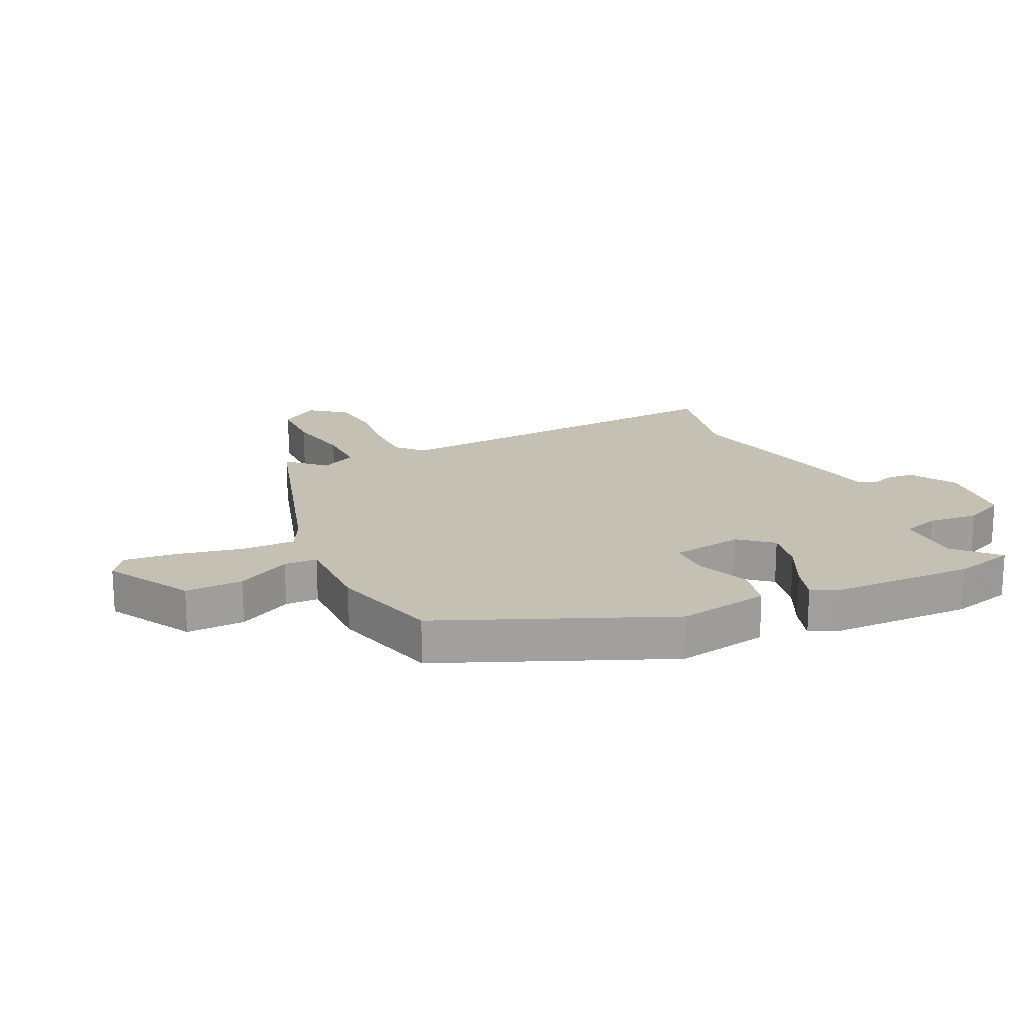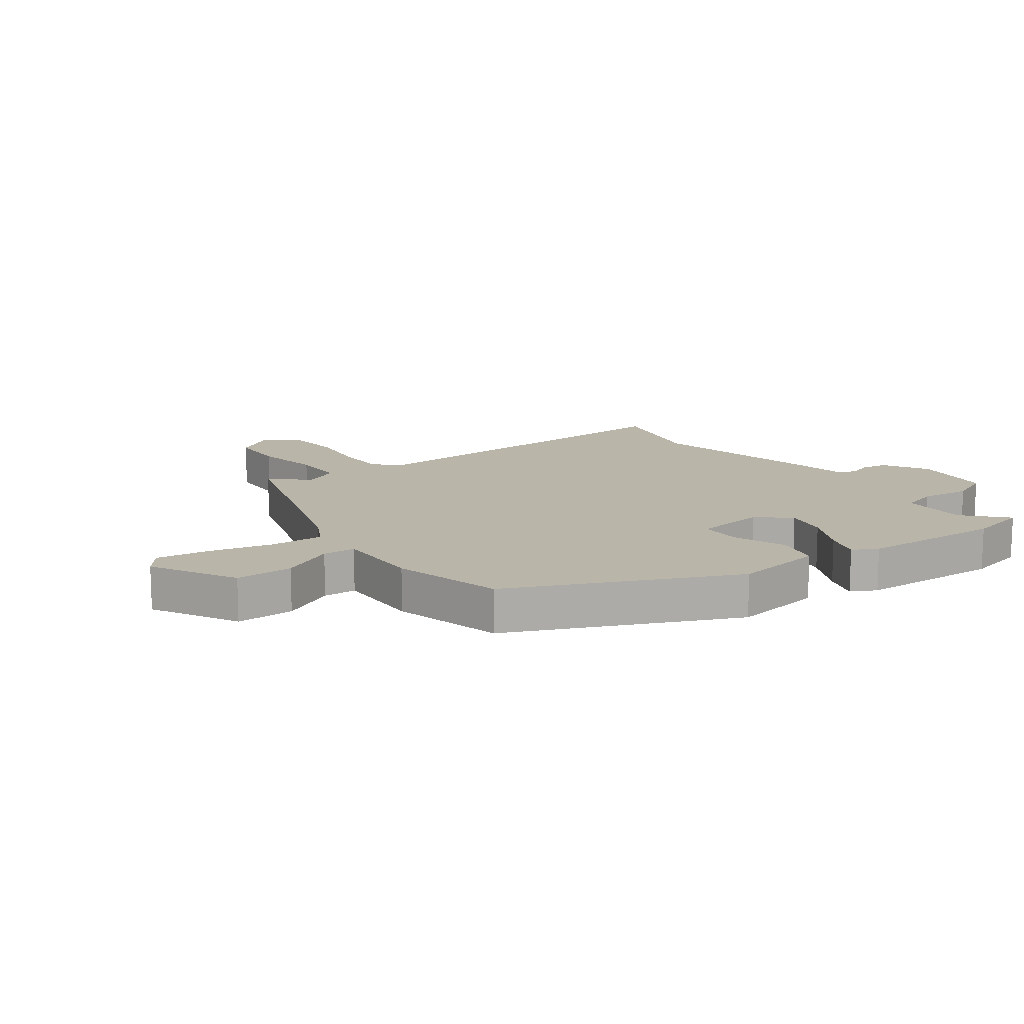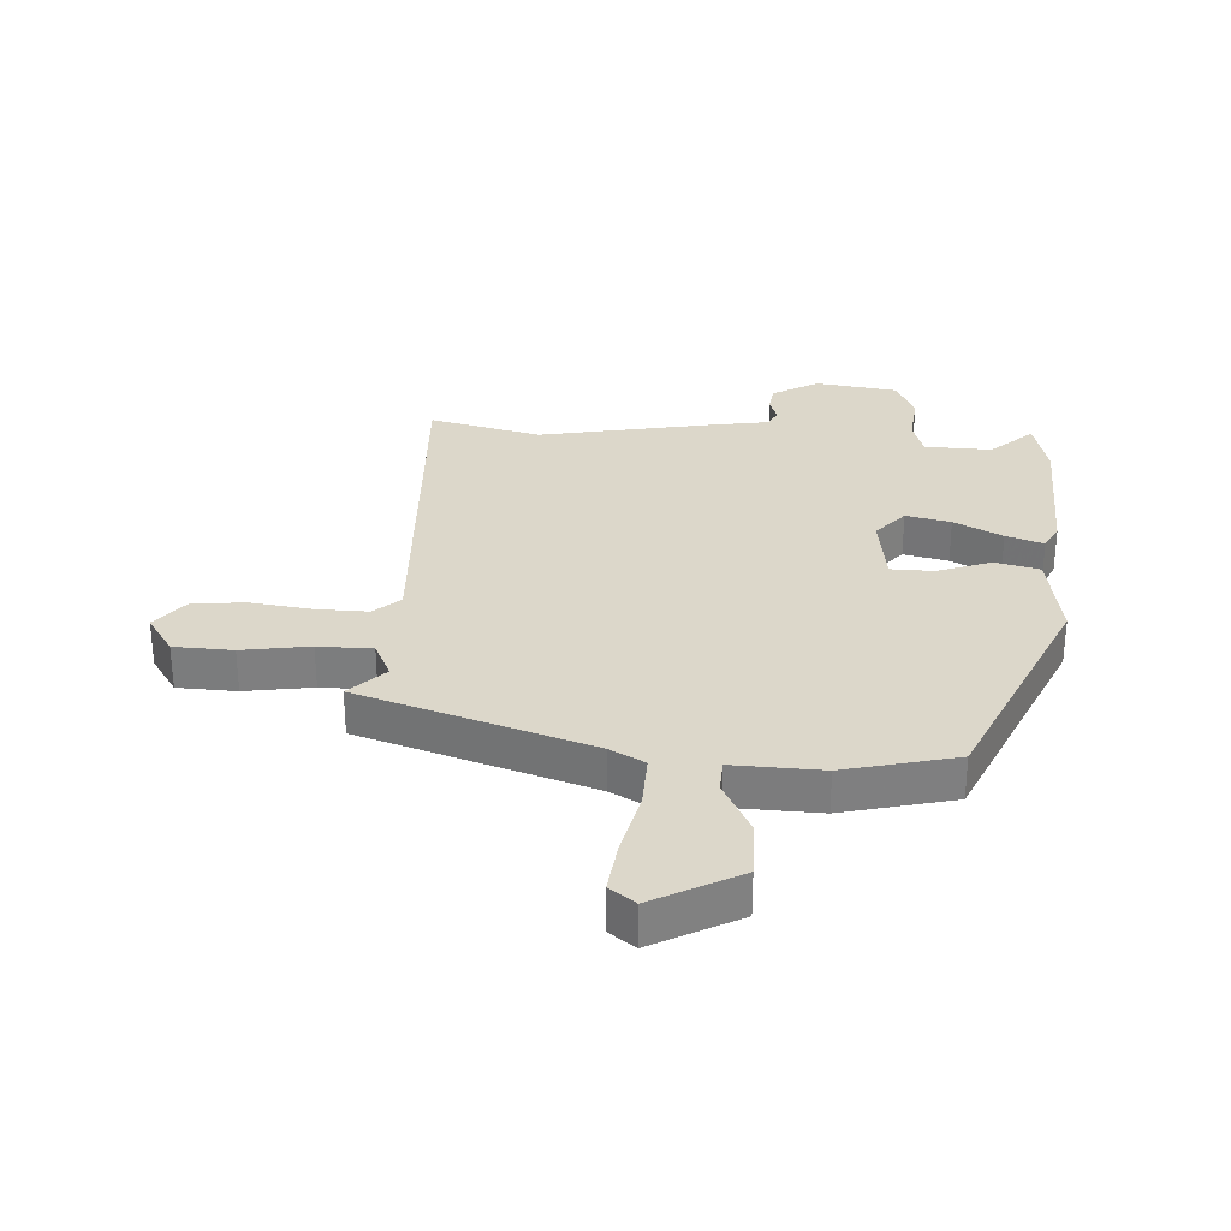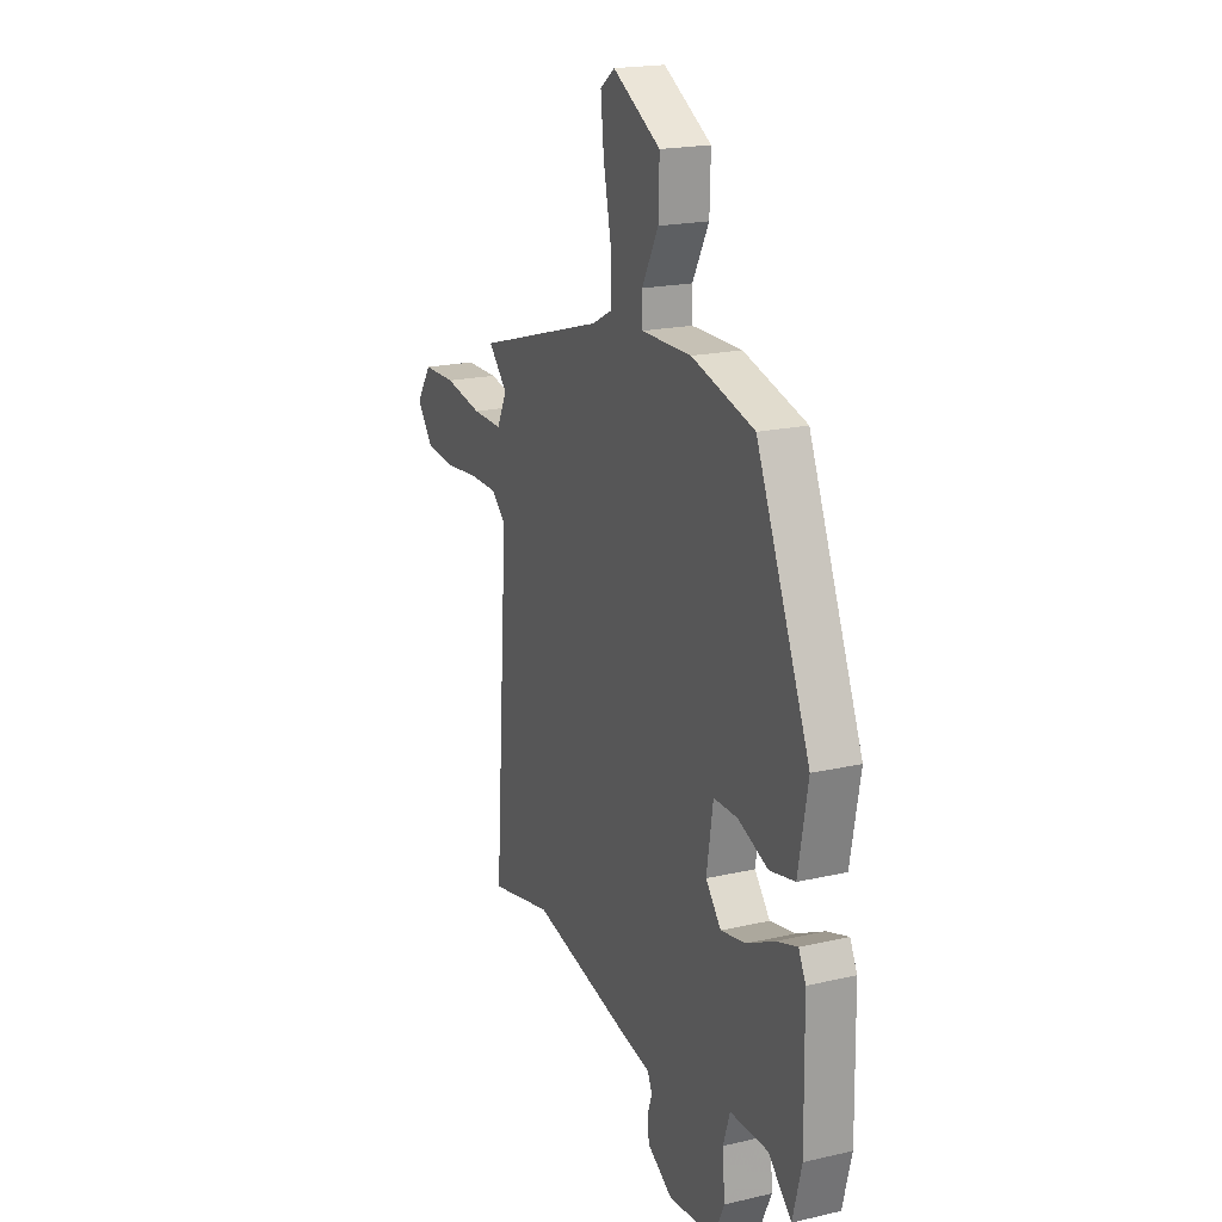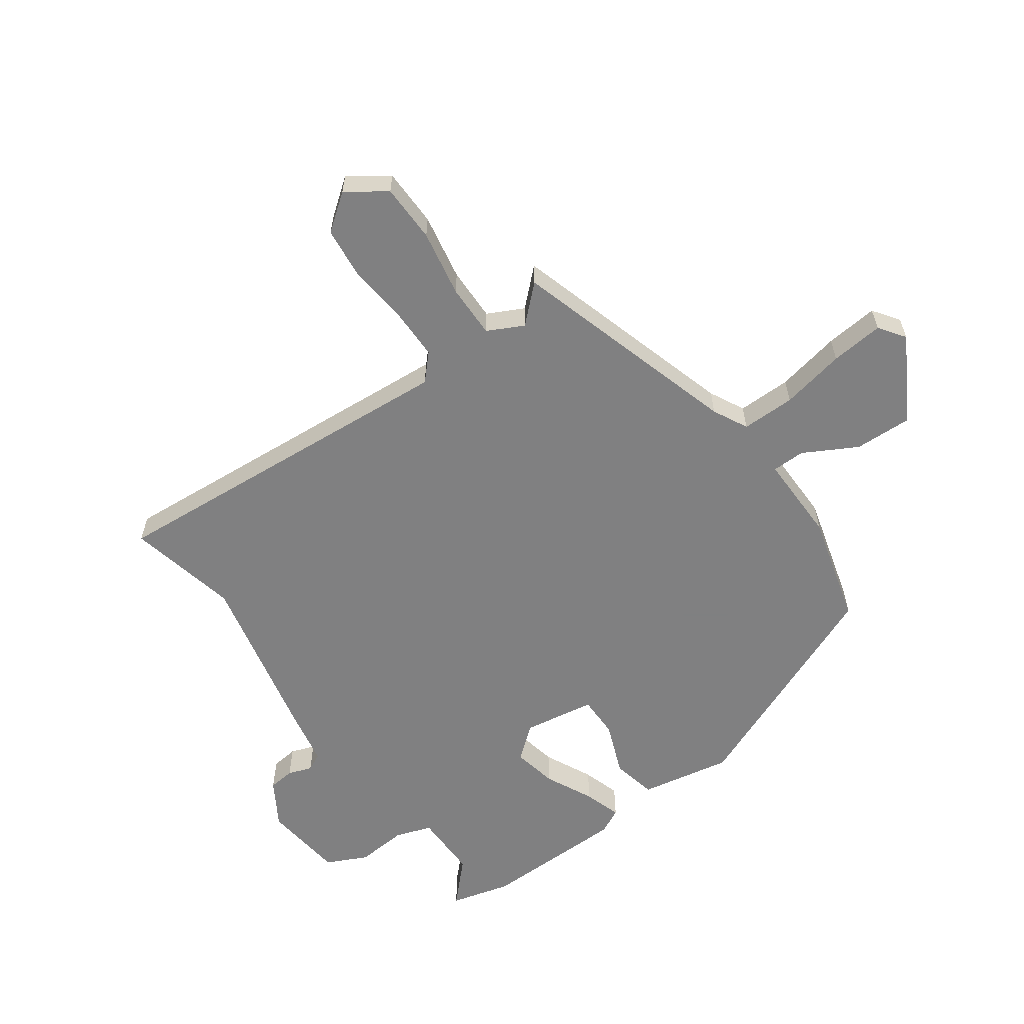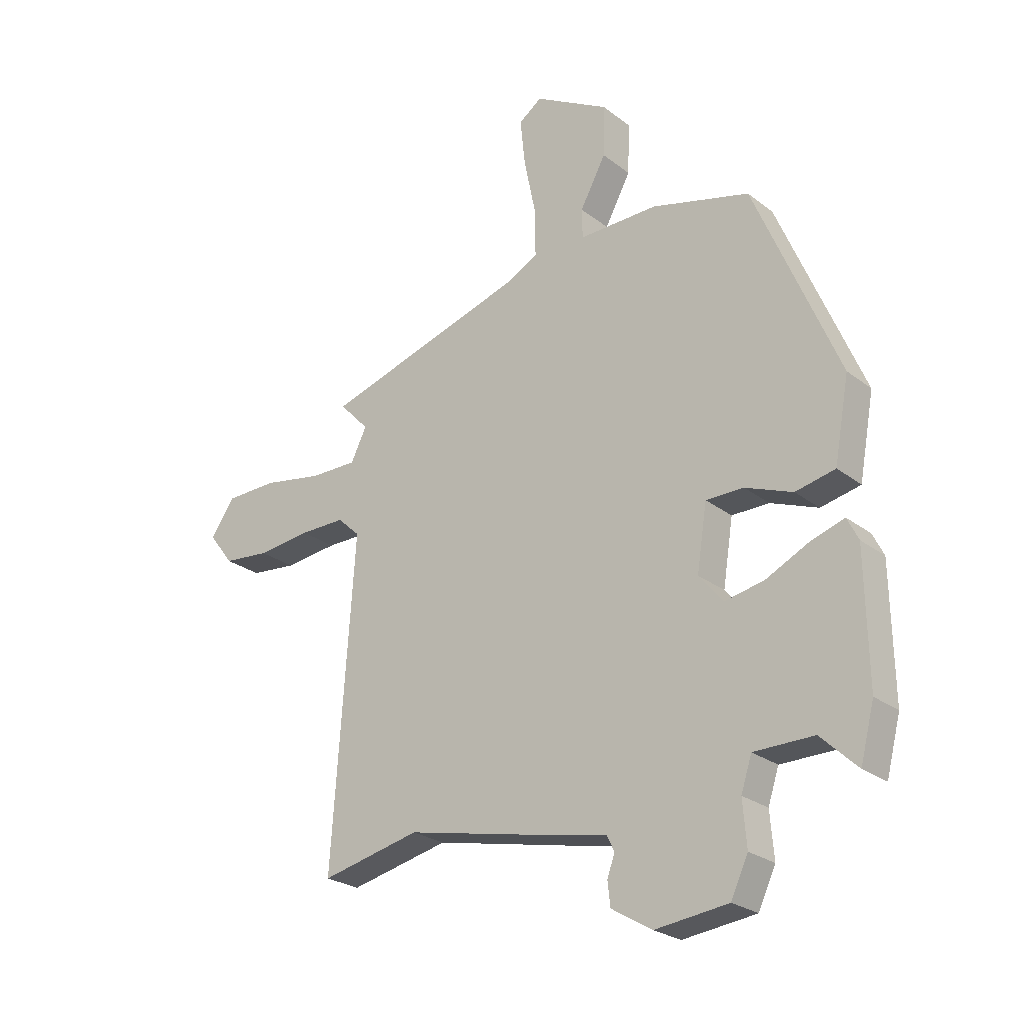
<metadata>
{"format":"obj","ext":"obj","renderer":"f3d","projection":"perspective","resolution":1024,"background":"white","views":[{"elev":18.4,"azim":64.7,"up":"+Y"},{"elev":13.5,"azim":54.8,"up":"+Y"},{"elev":30.5,"azim":4.7,"up":"+Y"},{"elev":19.5,"azim":66.6,"up":"+Z"},{"elev":-60.0,"azim":-54.7,"up":"+Y"},{"elev":-25.1,"azim":39.1,"up":"+Z"}]}
</metadata>
<code>
v -0.33 0.07 -0.462
v -0.515 0.07 -0.503
v -0.473 0.07 0.1
v -0.515 0.07 0.139
v -0.6 0.07 0.139
v -0.7 0.07 0.128
v -0.787 0.07 0.137
v -0.833 0.07 0.197
v -0.788 0.07 0.262
v -0.691 0.07 0.264
v -0.58 0.07 0.244
v -0.491 0.07 0.243
v -0.461 0.07 0.303
v -0.517 0.07 0.362
v -0.136 0.07 0.477
v -0.078 0.07 0.507
v -0.079 0.07 0.596
v -0.101 0.07 0.703
v -0.11 0.07 0.791
v -0.067 0.07 0.822
v 0.073 0.07 0.743
v 0.07 0.07 0.647
v 0.022 0.07 0.558
v 0.023 0.07 0.503
v 0.17 0.07 0.505
v 0.353 0.07 0.456
v 0.51 0.07 0.082
v 0.482 0.07 -0.07
v 0.408 0.07 -0.086
v 0.32 0.07 -0.052
v 0.25 0.07 -0.052
v 0.231 0.07 -0.172
v 0.276 0.07 -0.226
v 0.35 0.07 -0.211
v 0.43 0.07 -0.172
v 0.492 0.07 -0.152
v 0.513 0.07 -0.194
v 0.517 0.07 -0.434
v 0.491 0.07 -0.534
v 0.423 0.07 -0.469
v 0.312 0.07 -0.47
v 0.292 0.07 -0.531
v 0.299 0.07 -0.615
v 0.267 0.07 -0.683
v 0.131 0.07 -0.699
v 0.056 0.07 -0.654
v 0.051 0.07 -0.61
v 0.065 0.07 -0.57
v 0.051 0.07 -0.541
v -0.04 0.07 -0.524
v -0.33 0 -0.462
v -0.515 0 -0.503
v -0.473 0 0.1
v -0.515 0 0.139
v -0.6 0 0.139
v -0.7 0 0.128
v -0.787 0 0.137
v -0.833 0 0.197
v -0.788 0 0.262
v -0.691 0 0.264
v -0.58 0 0.244
v -0.491 0 0.243
v -0.461 0 0.303
v -0.517 0 0.362
v -0.136 0 0.477
v -0.078 0 0.507
v -0.079 0 0.596
v -0.101 0 0.703
v -0.11 0 0.791
v -0.067 0 0.822
v 0.073 0 0.743
v 0.07 0 0.647
v 0.022 0 0.558
v 0.023 0 0.503
v 0.17 0 0.505
v 0.353 0 0.456
v 0.51 0 0.082
v 0.482 0 -0.07
v 0.408 0 -0.086
v 0.32 0 -0.052
v 0.25 0 -0.052
v 0.231 0 -0.172
v 0.276 0 -0.226
v 0.35 0 -0.211
v 0.43 0 -0.172
v 0.492 0 -0.152
v 0.513 0 -0.194
v 0.517 0 -0.434
v 0.491 0 -0.534
v 0.423 0 -0.469
v 0.312 0 -0.47
v 0.292 0 -0.531
v 0.299 0 -0.615
v 0.267 0 -0.683
v 0.131 0 -0.699
v 0.056 0 -0.654
v 0.051 0 -0.61
v 0.065 0 -0.57
v 0.051 0 -0.541
v -0.04 0 -0.524
f 49 50 1
f 46 47 48
f 45 46 48
f 44 45 48
f 43 44 48
f 42 43 48
f 41 42 48 49
f 38 39 40
f 37 38 40
f 36 37 40
f 35 36 40
f 34 35 40
f 33 34 40 41
f 41 49 1
f 33 41 1
f 32 33 1
f 28 29 30
f 27 28 30
f 26 27 30
f 25 26 30
f 24 25 30
f 24 30 31
f 21 22 23
f 20 21 23
f 19 20 23
f 18 19 23
f 17 18 23
f 16 17 23 24
f 1 2 3
f 32 1 3
f 31 32 3
f 24 31 3
f 16 24 3
f 15 16 3
f 9 10 11
f 8 9 11
f 7 8 11
f 6 7 11
f 5 6 11
f 4 5 11 12
f 3 4 12 13
f 13 14 15
f 3 13 15
f 51 100 99
f 98 97 96
f 98 96 95
f 98 95 94
f 98 94 93
f 98 93 92
f 99 98 92 91
f 90 89 88
f 90 88 87
f 90 87 86
f 90 86 85
f 90 85 84
f 91 90 84 83
f 51 99 91
f 51 91 83
f 51 83 82
f 80 79 78
f 80 78 77
f 80 77 76
f 80 76 75
f 80 75 74
f 81 80 74
f 73 72 71
f 73 71 70
f 73 70 69
f 73 69 68
f 73 68 67
f 74 73 67 66
f 53 52 51
f 53 51 82
f 53 82 81
f 53 81 74
f 53 74 66
f 53 66 65
f 61 60 59
f 61 59 58
f 61 58 57
f 61 57 56
f 61 56 55
f 62 61 55 54
f 63 62 54 53
f 65 64 63
f 65 63 53
f 1 51 52 2
f 2 52 53 3
f 3 53 54 4
f 4 54 55 5
f 5 55 56 6
f 6 56 57 7
f 7 57 58 8
f 8 58 59 9
f 9 59 60 10
f 10 60 61 11
f 11 61 62 12
f 12 62 63 13
f 13 63 64 14
f 14 64 65 15
f 15 65 66 16
f 16 66 67 17
f 17 67 68 18
f 18 68 69 19
f 19 69 70 20
f 20 70 71 21
f 21 71 72 22
f 22 72 73 23
f 23 73 74 24
f 24 74 75 25
f 25 75 76 26
f 26 76 77 27
f 27 77 78 28
f 28 78 79 29
f 29 79 80 30
f 30 80 81 31
f 31 81 82 32
f 32 82 83 33
f 33 83 84 34
f 34 84 85 35
f 35 85 86 36
f 36 86 87 37
f 37 87 88 38
f 38 88 89 39
f 39 89 90 40
f 40 90 91 41
f 41 91 92 42
f 42 92 93 43
f 43 93 94 44
f 44 94 95 45
f 45 95 96 46
f 46 96 97 47
f 47 97 98 48
f 48 98 99 49
f 49 99 100 50
f 50 100 51 1

</code>
